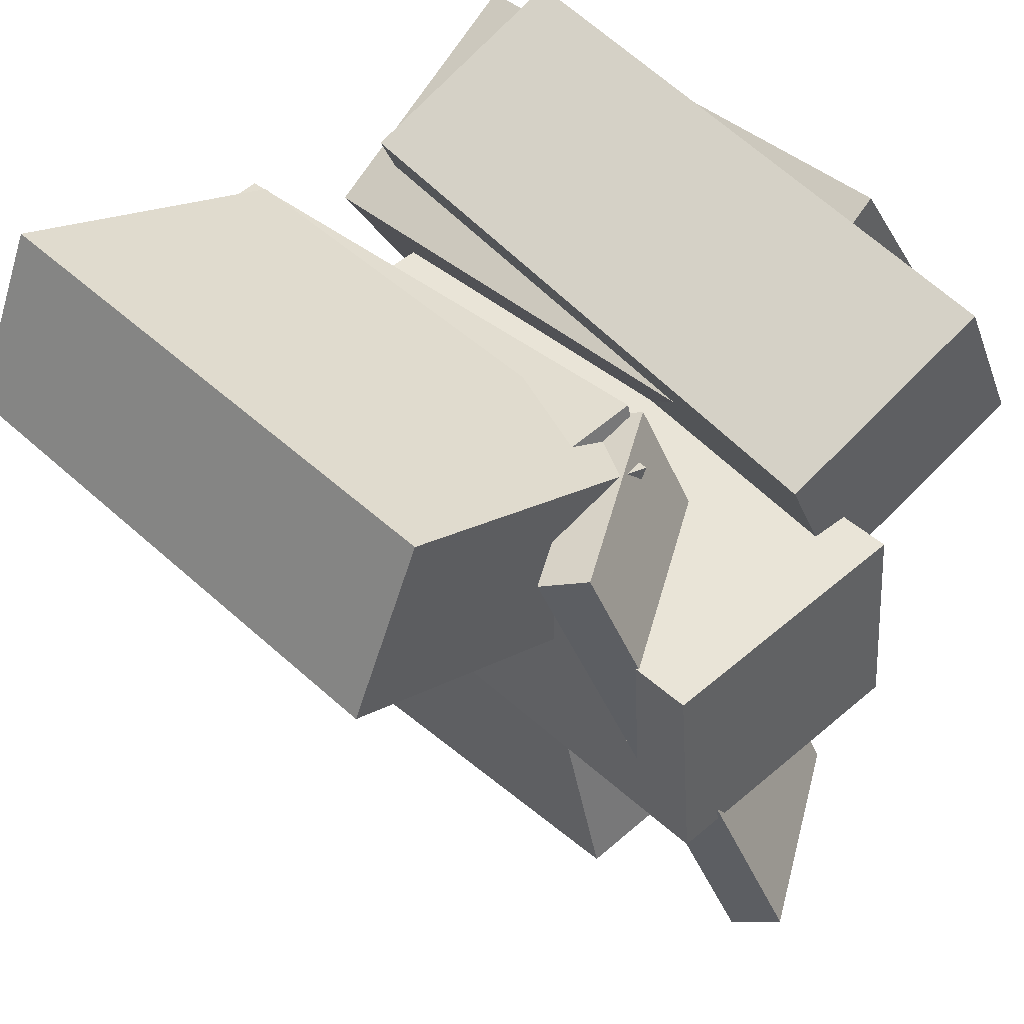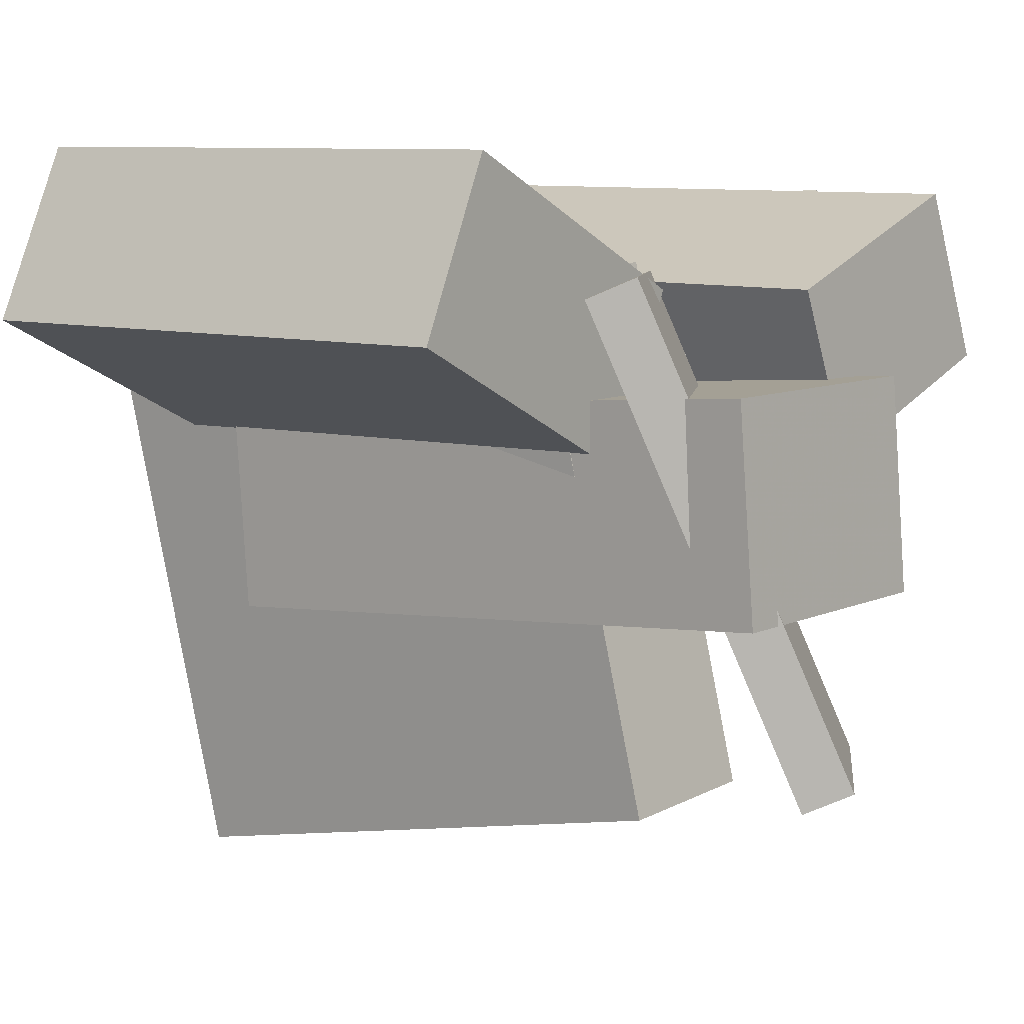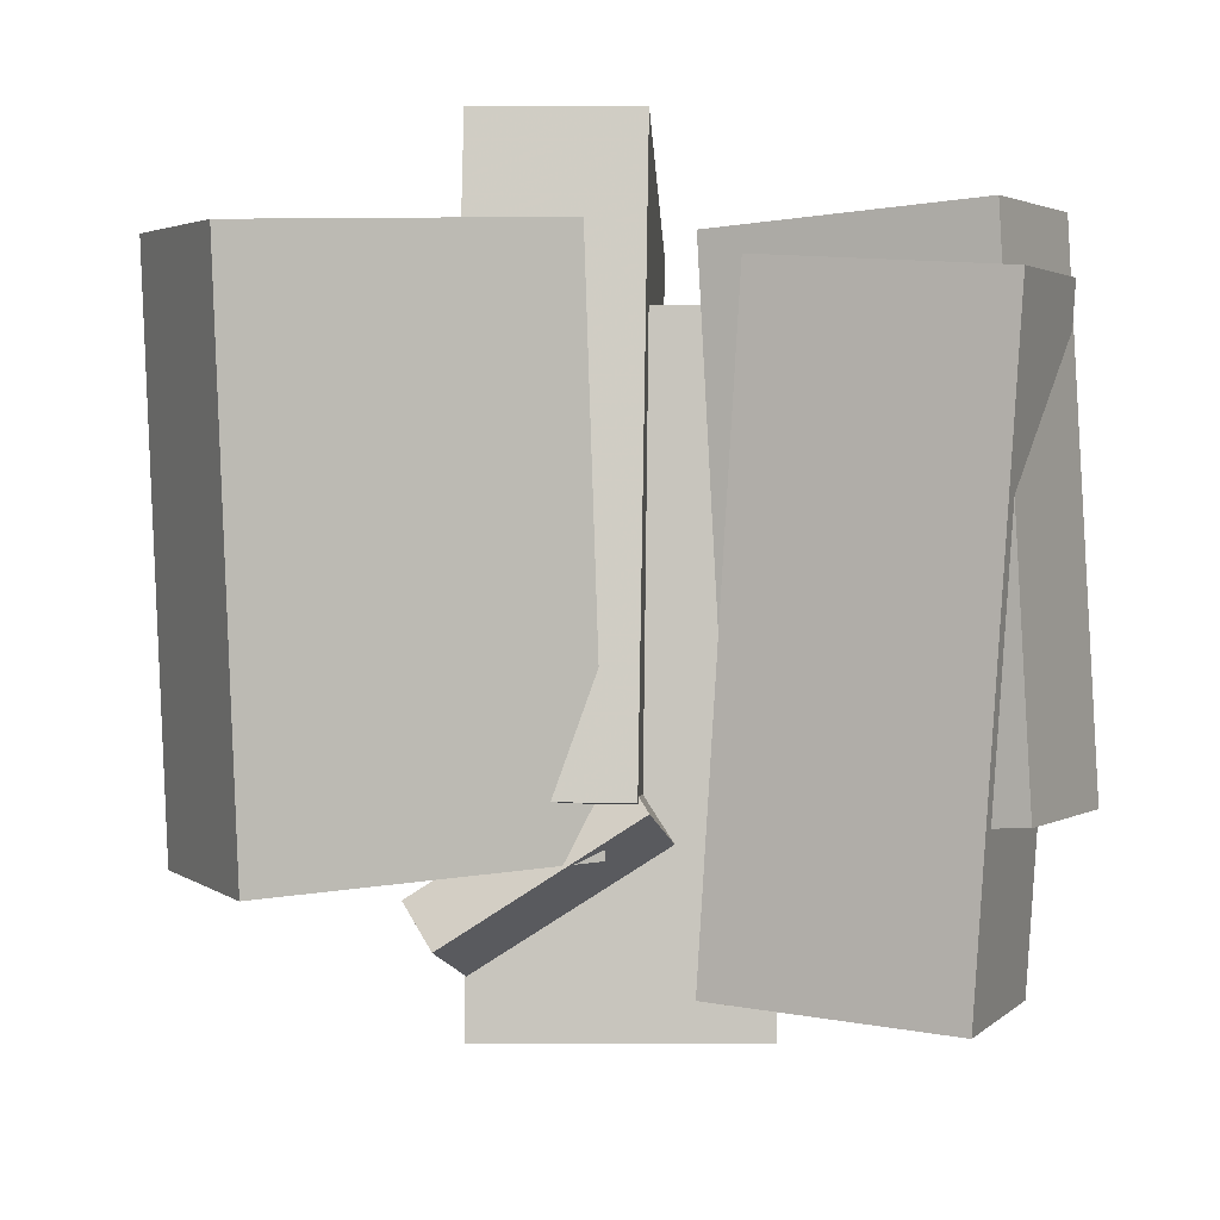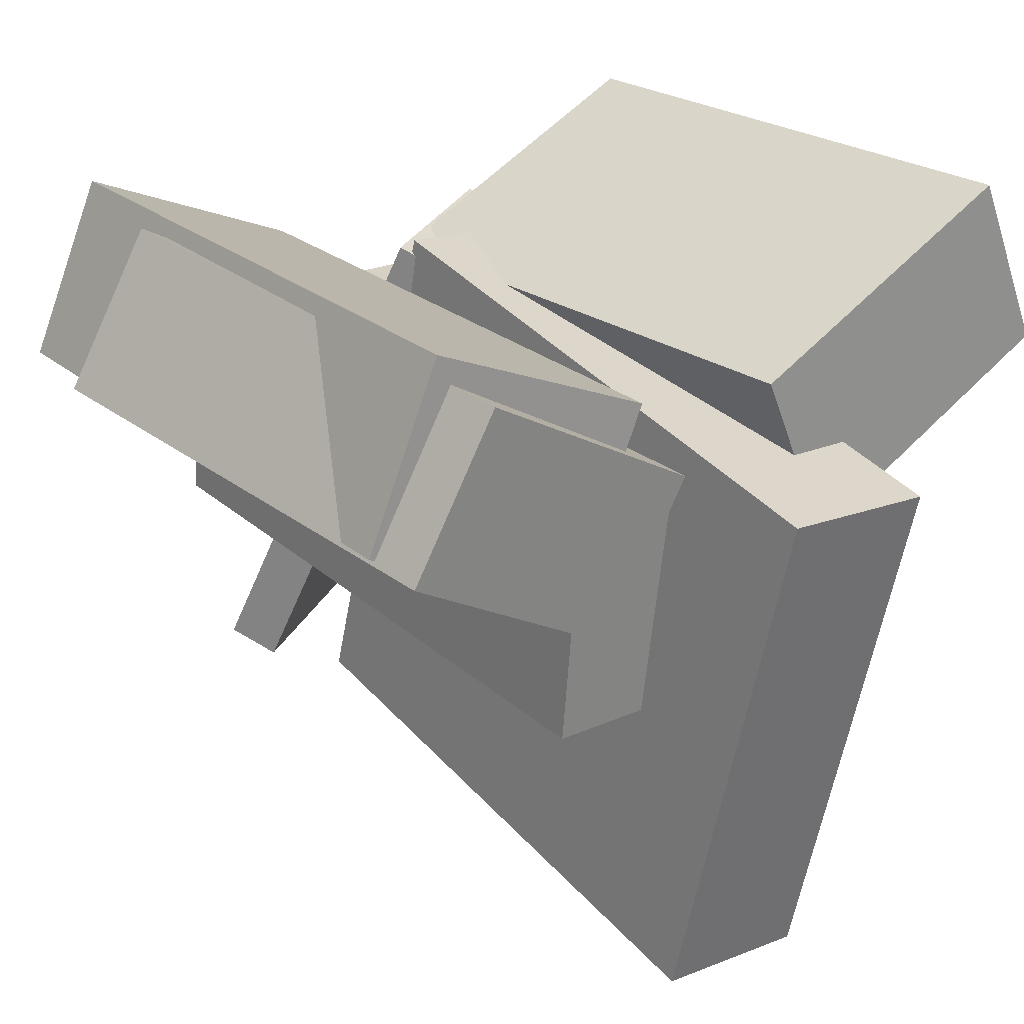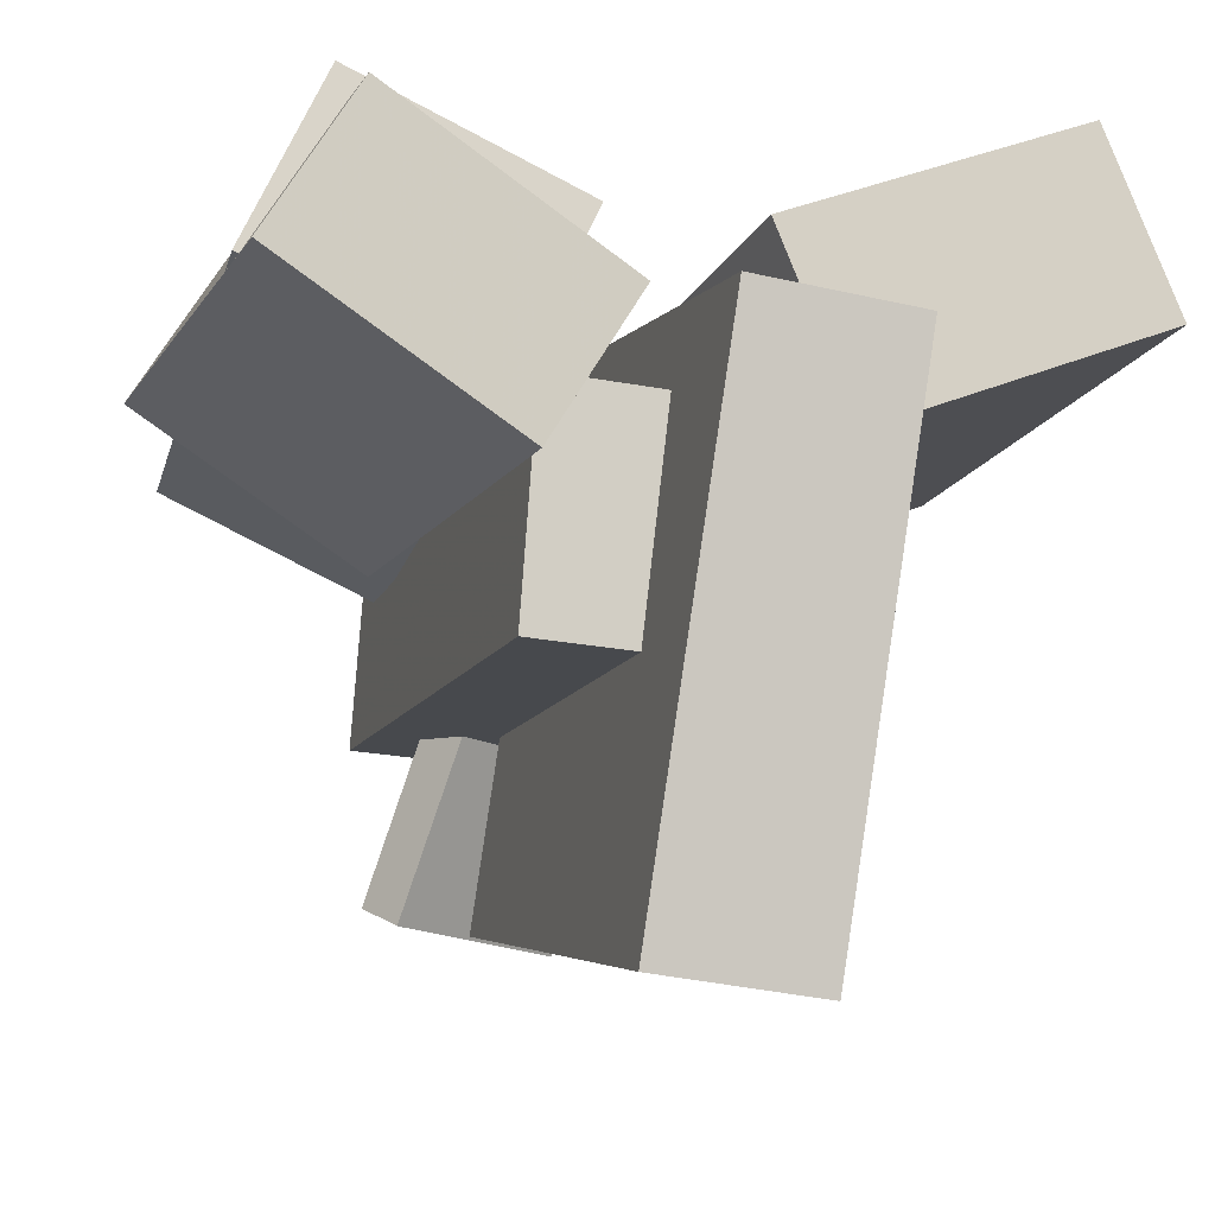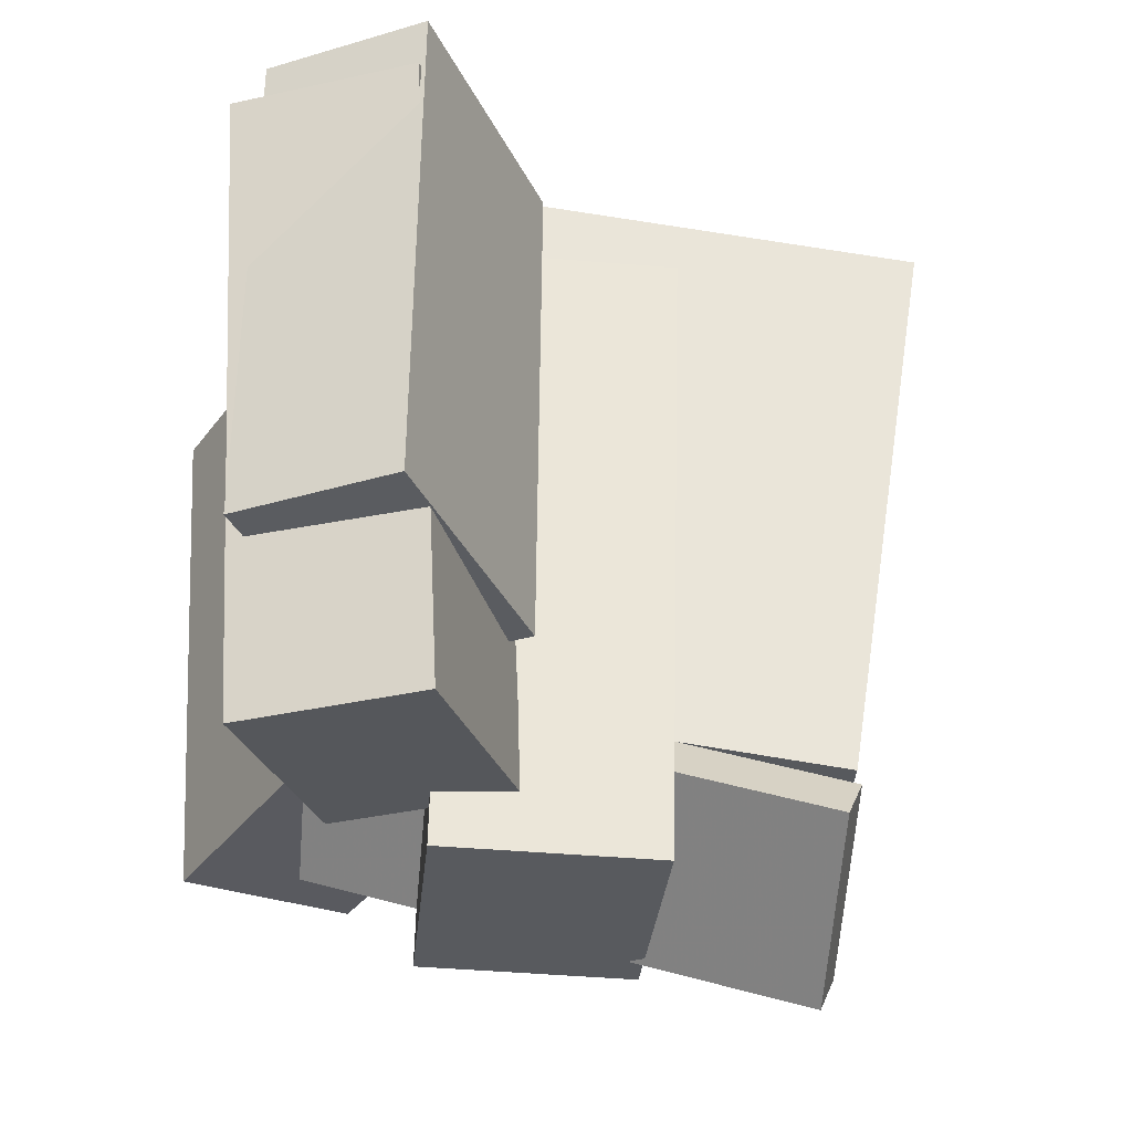
<metadata>
{"format":"obj","ext":"obj","renderer":"f3d","projection":"perspective","resolution":1024,"background":"white","views":[{"elev":45.8,"azim":-42.8,"up":"+Z"},{"elev":3.8,"azim":-51.2,"up":"+Z"},{"elev":1.4,"azim":-3.8,"up":"+Y"},{"elev":27.5,"azim":141.3,"up":"+Z"},{"elev":-12.4,"azim":163.6,"up":"+Z"},{"elev":-30.7,"azim":81.0,"up":"+Y"}]}
</metadata>
<code>
v -0.1506 -0.2873 -0.3944
v -0.2221 -0.1874 0.2512
v -0.1303 0.441 -0.5048
v -0.2017 0.5409 0.1408
v 0.04459 -0.2894 -0.3725
v -0.02688 -0.1896 0.2731
v 0.06497 0.4389 -0.4829
v -0.006502 0.5387 0.1628
f 1.0 7.0 5.0
f 1.0 3.0 7.0
f 1.0 4.0 3.0
f 1.0 2.0 4.0
f 3.0 8.0 7.0
f 3.0 4.0 8.0
f 5.0 7.0 8.0
f 5.0 8.0 6.0
f 1.0 5.0 6.0
f 1.0 6.0 2.0
f 2.0 6.0 8.0
f 2.0 8.0 4.0
v -0.1846 -0.4696 -0.1544
v -0.2019 -0.4629 0.1116
v -0.1844 0.3271 -0.1744
v -0.2017 0.3338 0.09159
v 0.1511 -0.4691 -0.1325
v 0.1338 -0.4624 0.1335
v 0.1513 0.3276 -0.1526
v 0.134 0.3343 0.1134
f 9.0 15.0 13.0
f 9.0 11.0 15.0
f 9.0 12.0 11.0
f 9.0 10.0 12.0
f 11.0 16.0 15.0
f 11.0 12.0 16.0
f 13.0 15.0 16.0
f 13.0 16.0 14.0
f 9.0 13.0 14.0
f 9.0 14.0 10.0
f 10.0 14.0 16.0
f 10.0 16.0 12.0
v -0.5133 -0.2662 0.169
v -0.4267 -0.2735 0.3849
v -0.5377 0.3972 0.2012
v -0.4511 0.3899 0.4171
v -0.1445 -0.2455 0.02173
v -0.05785 -0.2528 0.2376
v -0.1688 0.4179 0.05393
v -0.08221 0.4106 0.2699
f 17.0 23.0 21.0
f 17.0 19.0 23.0
f 17.0 20.0 19.0
f 17.0 18.0 20.0
f 19.0 24.0 23.0
f 19.0 20.0 24.0
f 21.0 23.0 24.0
f 21.0 24.0 22.0
f 17.0 21.0 22.0
f 17.0 22.0 18.0
f 18.0 22.0 24.0
f 18.0 24.0 20.0
v 0.1338 -0.3932 0.03154
v 0.03642 -0.3991 0.2373
v 0.1765 0.3792 0.07388
v 0.07918 0.3733 0.2796
v 0.4002 -0.4149 0.157
v 0.3029 -0.4208 0.3628
v 0.443 0.3575 0.1993
v 0.3456 0.3517 0.4051
f 25.0 31.0 29.0
f 25.0 27.0 31.0
f 25.0 28.0 27.0
f 25.0 26.0 28.0
f 27.0 32.0 31.0
f 27.0 28.0 32.0
f 29.0 31.0 32.0
f 29.0 32.0 30.0
f 25.0 29.0 30.0
f 25.0 30.0 26.0
f 26.0 30.0 32.0
f 26.0 32.0 28.0
v -0.07528 -0.5386 -0.3458
v -0.2375 -0.3451 0.2483
v -0.1066 -0.4873 -0.3711
v -0.2687 -0.2937 0.223
v 0.1484 -0.3954 -0.3315
v -0.01383 -0.2018 0.2626
v 0.1171 -0.344 -0.3567
v -0.04511 -0.1504 0.2374
f 33.0 39.0 37.0
f 33.0 35.0 39.0
f 33.0 36.0 35.0
f 33.0 34.0 36.0
f 35.0 40.0 39.0
f 35.0 36.0 40.0
f 37.0 39.0 40.0
f 37.0 40.0 38.0
f 33.0 37.0 38.0
f 33.0 38.0 34.0
f 34.0 38.0 40.0
f 34.0 40.0 36.0
v 0.1835 -0.2232 0.02545
v 0.07469 -0.2257 0.2021
v 0.1502 0.4088 0.01392
v 0.04138 0.4063 0.1906
v 0.4691 -0.2049 0.2016
v 0.3603 -0.2074 0.3783
v 0.4358 0.4271 0.1901
v 0.327 0.4246 0.3668
f 41.0 47.0 45.0
f 41.0 43.0 47.0
f 41.0 44.0 43.0
f 41.0 42.0 44.0
f 43.0 48.0 47.0
f 43.0 44.0 48.0
f 45.0 47.0 48.0
f 45.0 48.0 46.0
f 41.0 45.0 46.0
f 41.0 46.0 42.0
f 42.0 46.0 48.0
f 42.0 48.0 44.0

</code>
